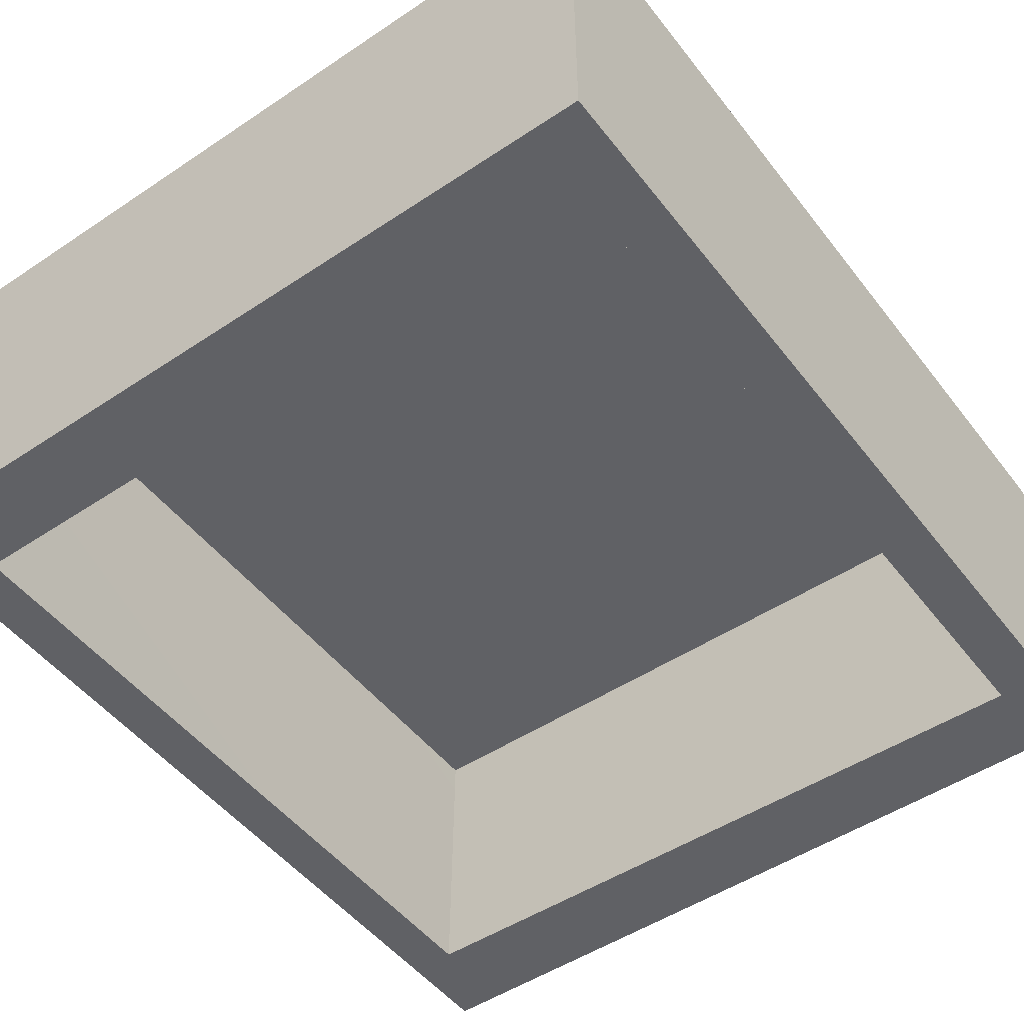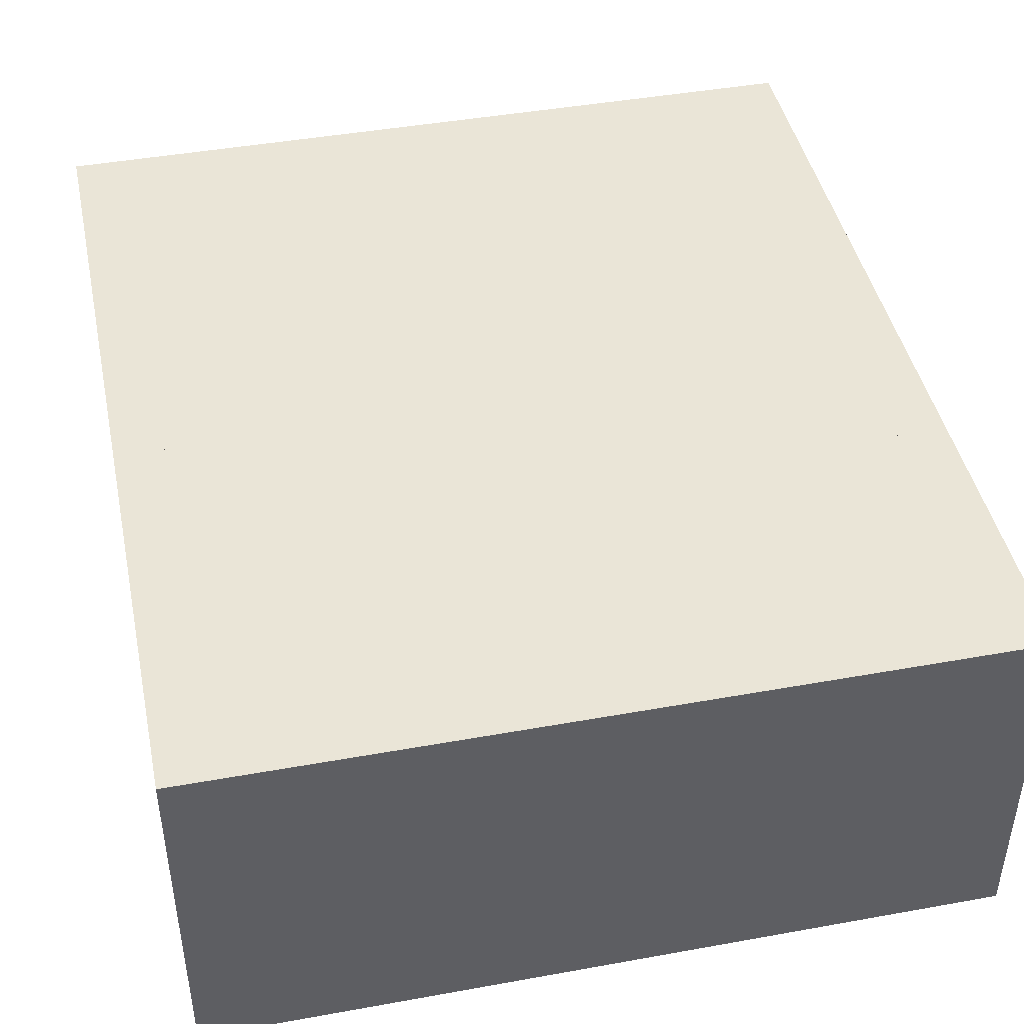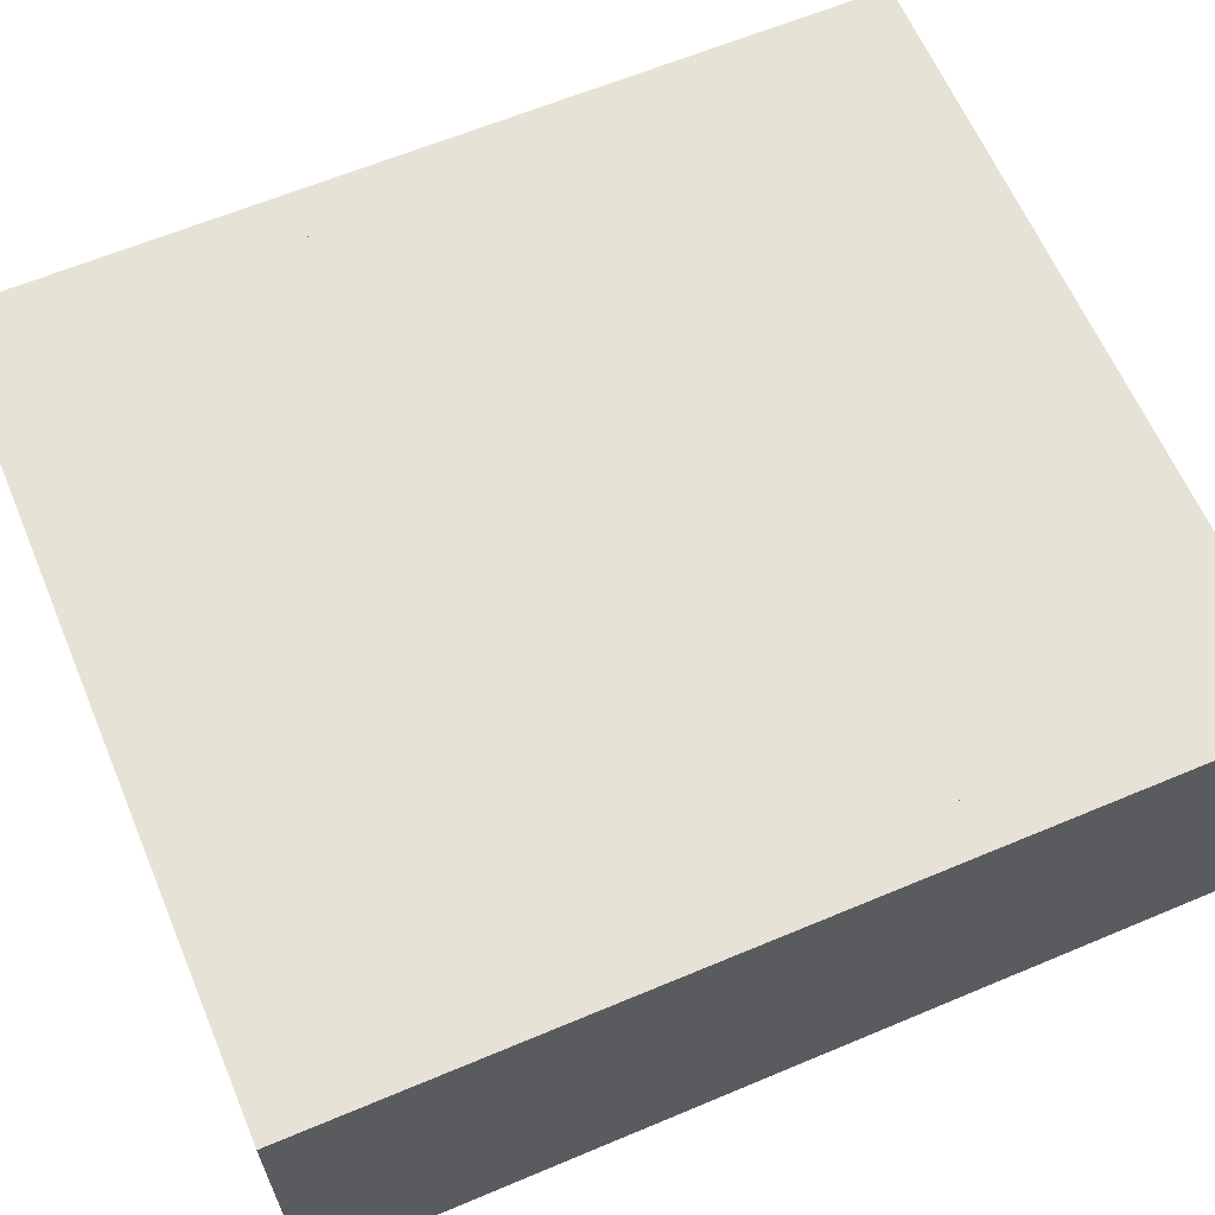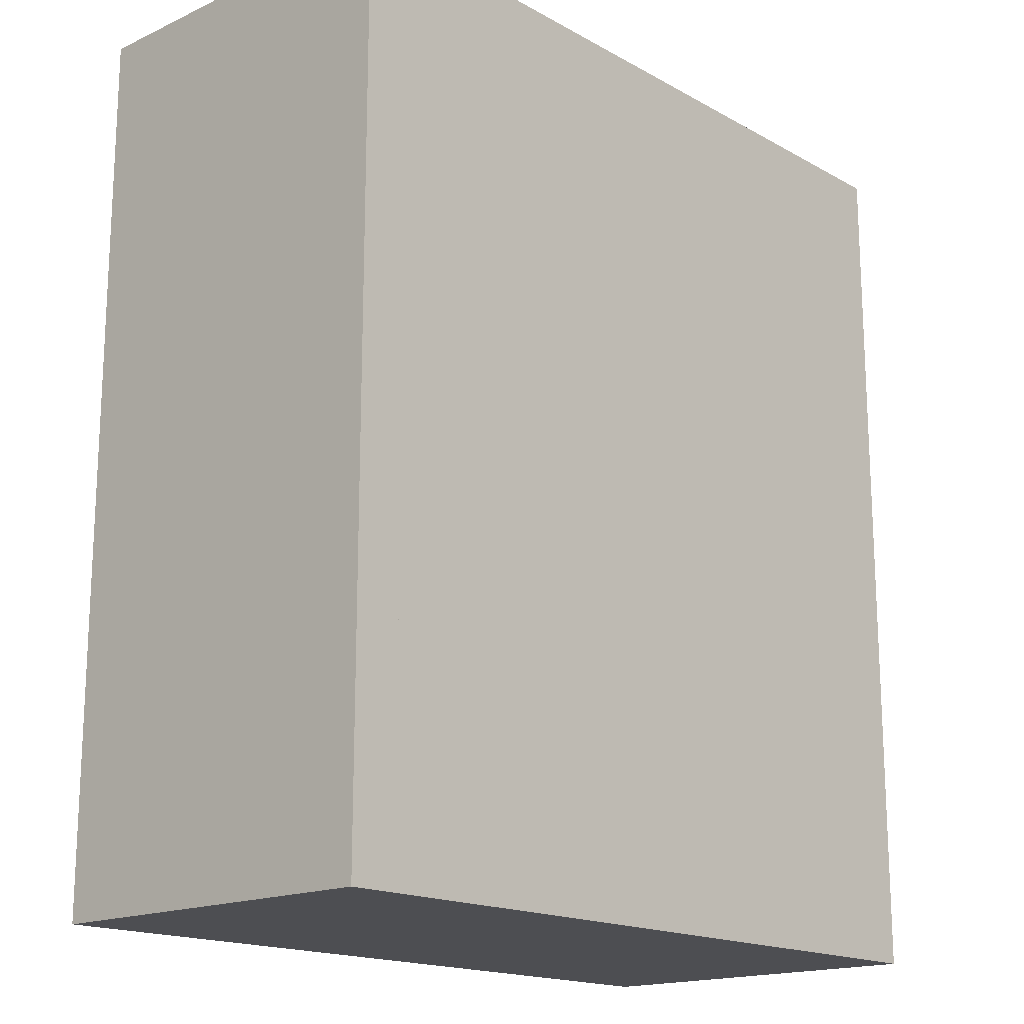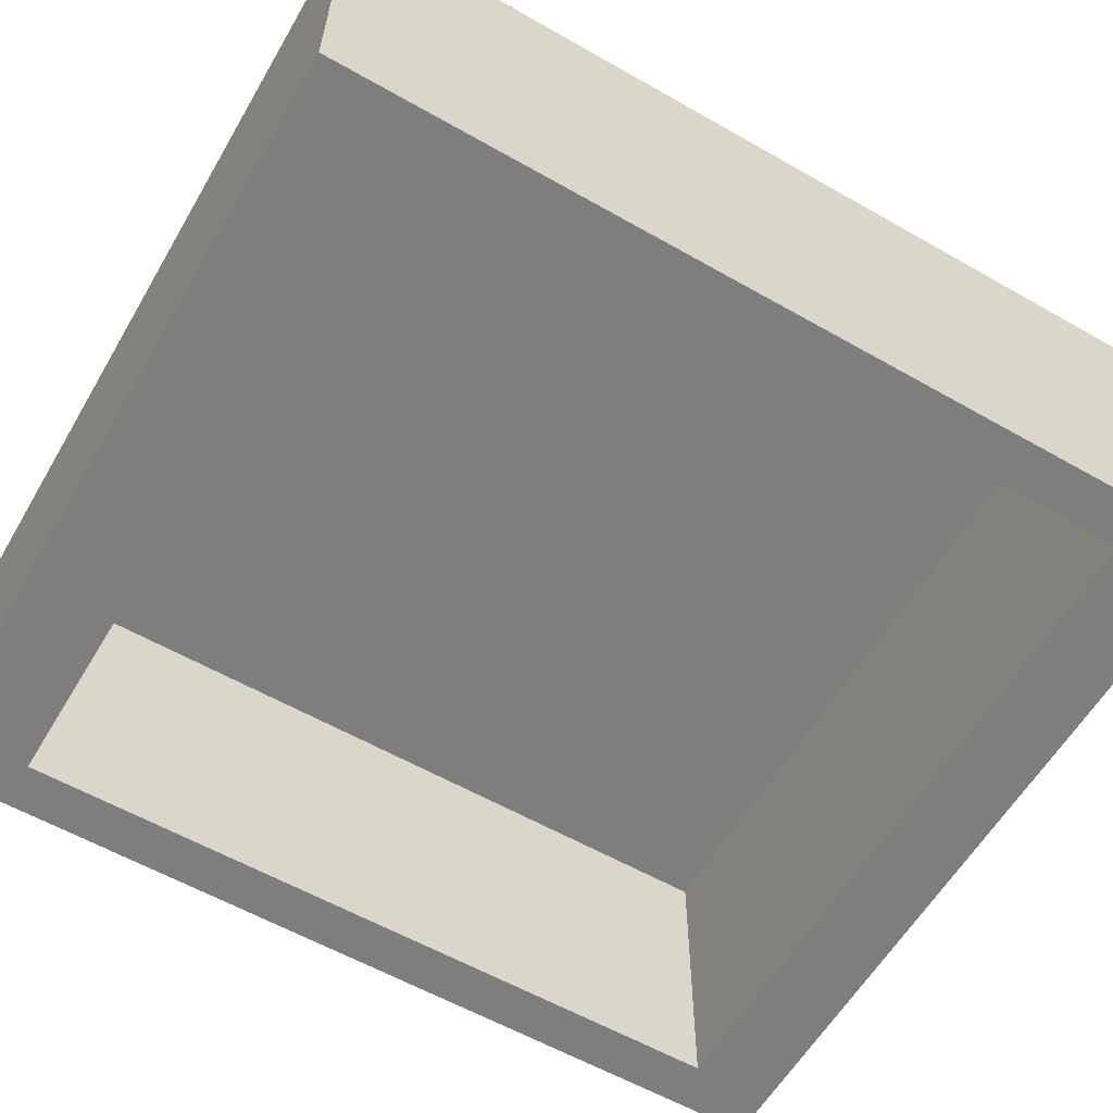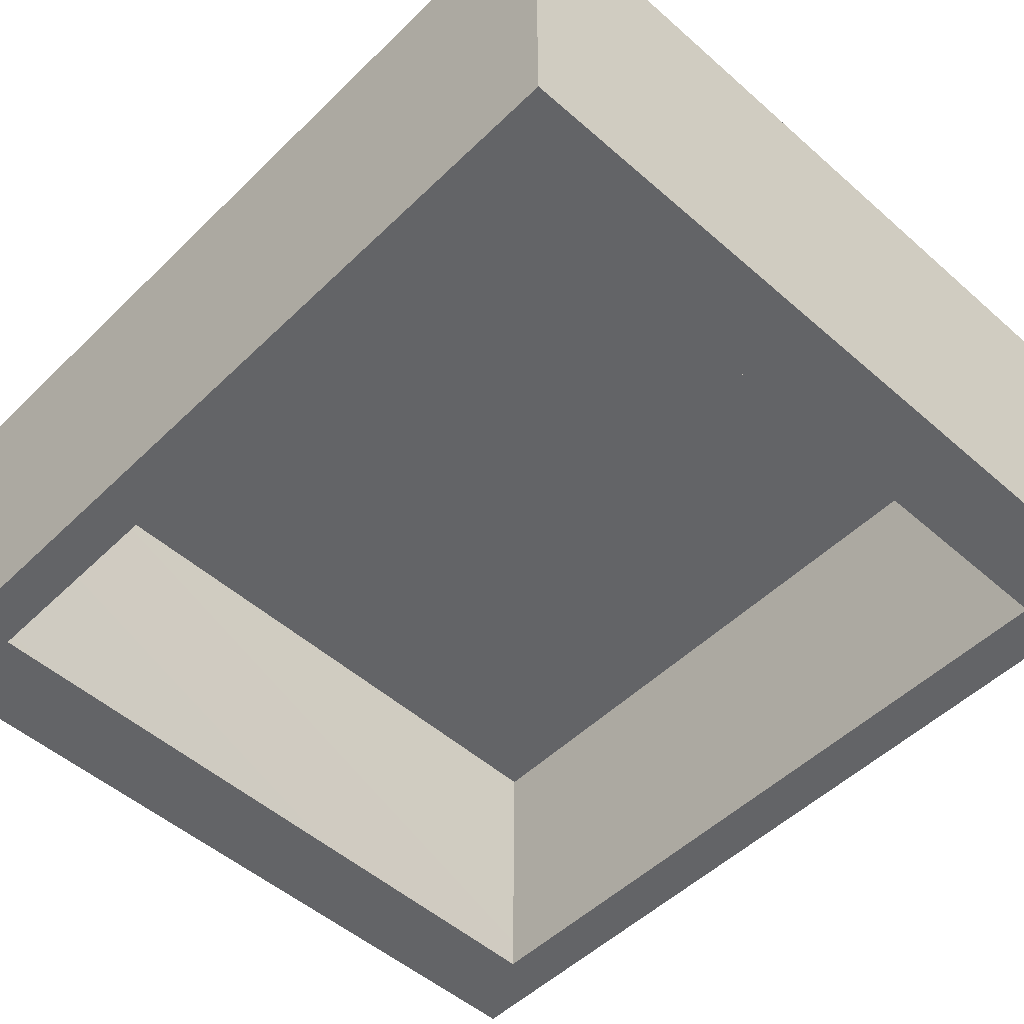
<metadata>
{"format":"obj","ext":"obj","renderer":"f3d","projection":"perspective","resolution":1024,"background":"white","views":[{"elev":-50.0,"azim":36.3,"up":"+Y"},{"elev":44.2,"azim":-11.9,"up":"+Y"},{"elev":63.1,"azim":-113.0,"up":"+Y"},{"elev":-17.1,"azim":132.4,"up":"+Z"},{"elev":-59.5,"azim":-120.3,"up":"+Y"},{"elev":-51.2,"azim":-43.6,"up":"+Y"}]}
</metadata>
<code>
o Cube
g Cube
v 6.478 -9.421 12.97
v 4.966 -9.421 12.97
v 6.478 -0.8131 12.97
v 4.966 -0.8131 12.97
v 4.966 -9.421 10.47
v 4.966 -9.421 -11.75
v 4.966 -0.8131 10.47
v 4.966 -0.8131 -11.67
v 4.966 -9.421 -14.35
v 6.478 -9.421 -14.35
v 4.966 -0.8131 -14.35
v 6.478 -0.8131 -14.35
v 6.478 -9.421 -11.75
v 6.478 -9.421 10.47
v 6.478 -0.8131 -11.75
v 6.478 -0.8131 10.47
v 6.478 1.837 10.47
v 4.966 1.837 10.47
v 6.478 1.837 -11.75
v 4.966 1.837 -11.68
v -17.71 -9.421 10.47
v -17.71 -0.8131 10.47
v -17.71 -9.421 12.97
v -17.71 -0.8131 12.97
v 4.966 1.837 12.97
v 6.478 1.837 12.97
v -17.71 -0.8131 -11.56
v -17.71 -9.421 -11.56
v -17.71 -0.8131 -14.35
v -17.71 -9.421 -14.35
v 6.478 1.837 -14.35
v 4.966 1.837 -14.35
v -16.19 -0.8131 -11.56
v -16.29 -9.421 -11.56
v -16.29 1.837 -14.35
v -16.13 1.837 -11.56
v -16.29 -9.421 -14.35
v -16.29 -0.8131 -14.35
v -16.29 -9.421 10.47
v -16.29 -0.8131 10.47
v -16.29 -9.421 12.97
v -16.29 1.837 10.47
v -16.29 1.837 12.97
v -16.29 -0.8131 12.97
v -17.71 1.837 -14.35
v -17.71 1.837 -11.56
v -17.71 1.837 10.47
v -17.71 1.837 12.97
f 3 4 2 1
f 7 8 6 5
f 11 12 10 9
f 15 16 14 13
f 19 20 18 17
f 14 5 6 13
f 1 2 5 14
f 3 1 14 16
f 23 24 22 21
f 25 26 17 18
f 9 10 13 6
f 29 30 28 27
f 10 12 15 13
f 31 32 20 19
f 33 34 6 8
f 35 36 20 32
f 34 37 9 6
f 37 38 11 9
f 39 40 7 5
f 41 39 5 2
f 42 43 25 18
f 44 41 2 4
f 27 28 34 33
f 45 46 36 35
f 28 30 37 34
f 30 29 38 37
f 28 27 33 34
f 23 21 39 41
f 47 48 43 42
f 24 23 41 44
f 34 33 40 39
f 28 34 39 21
f 36 46 47 42
f 27 28 21 22
f 32 31 12 11
f 35 32 11 38
f 20 36 33 8
f 45 35 38 29
f 17 26 3 16
f 31 19 15 12
f 36 20 8 33
f 19 17 16 15
f 18 20 8 7
f 26 25 4 3
f 25 43 44 4
f 36 42 40 33
f 43 48 24 44
f 48 47 22 24
f 47 46 27 22
f 46 45 29 27
f 33 8 7 40
f 36 33 40 42
f 8 20 18 7
f 20 36 42 18

</code>
